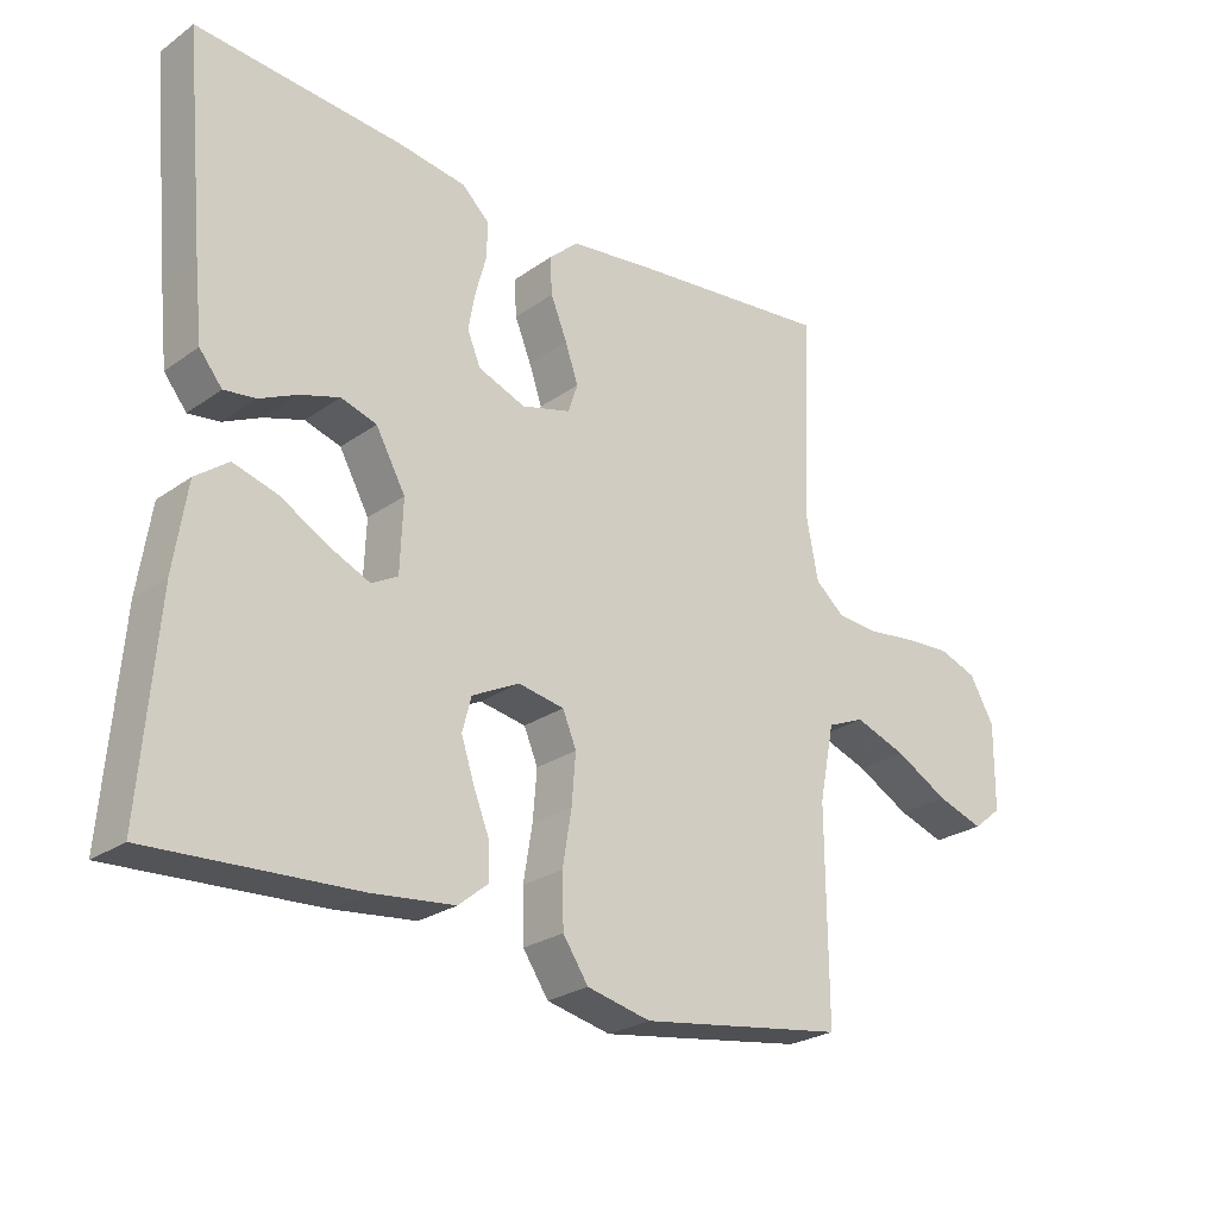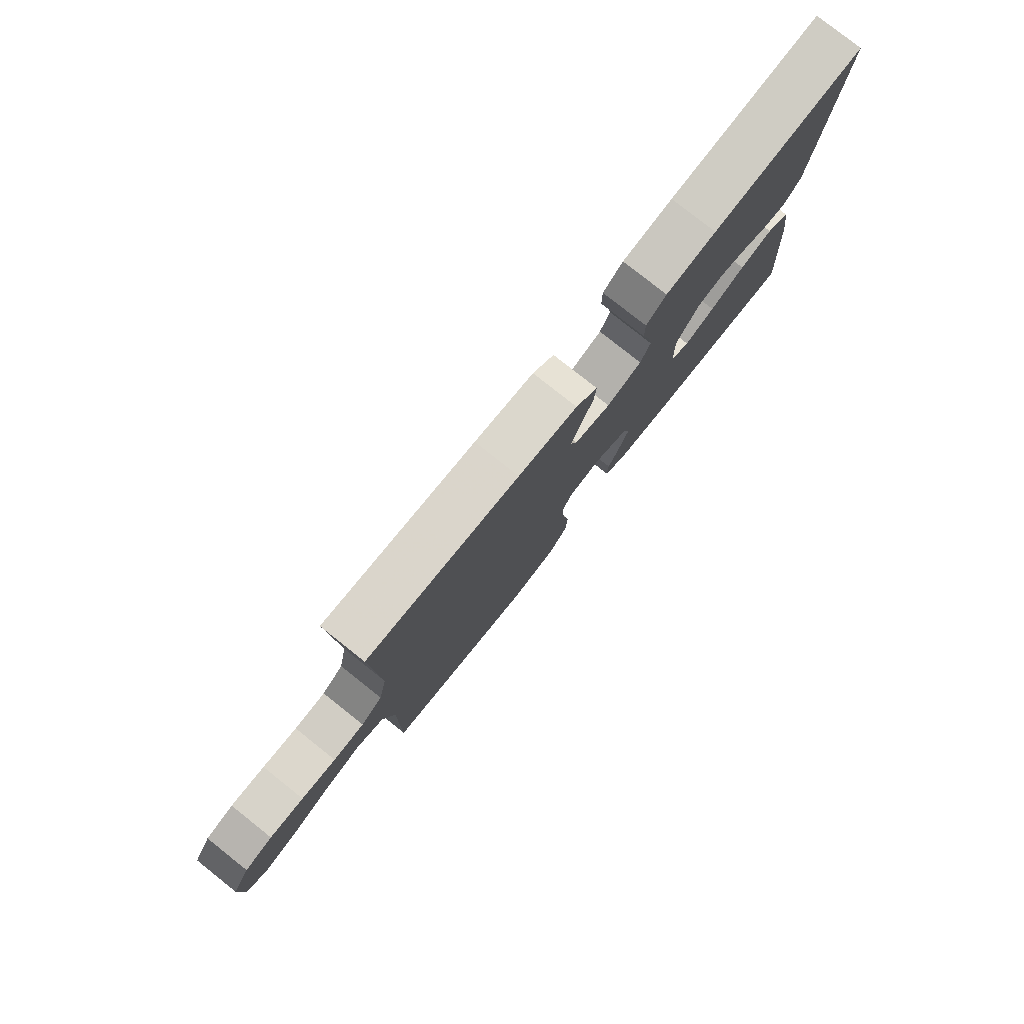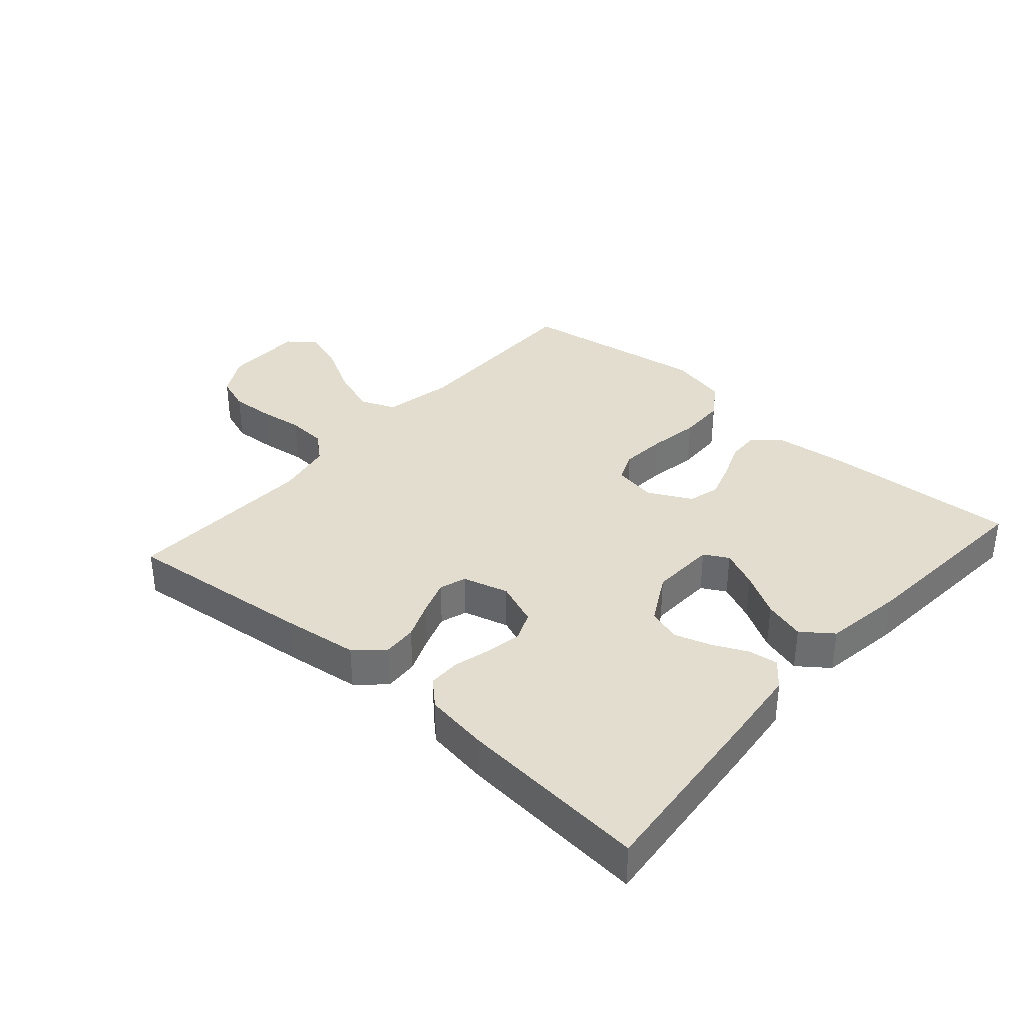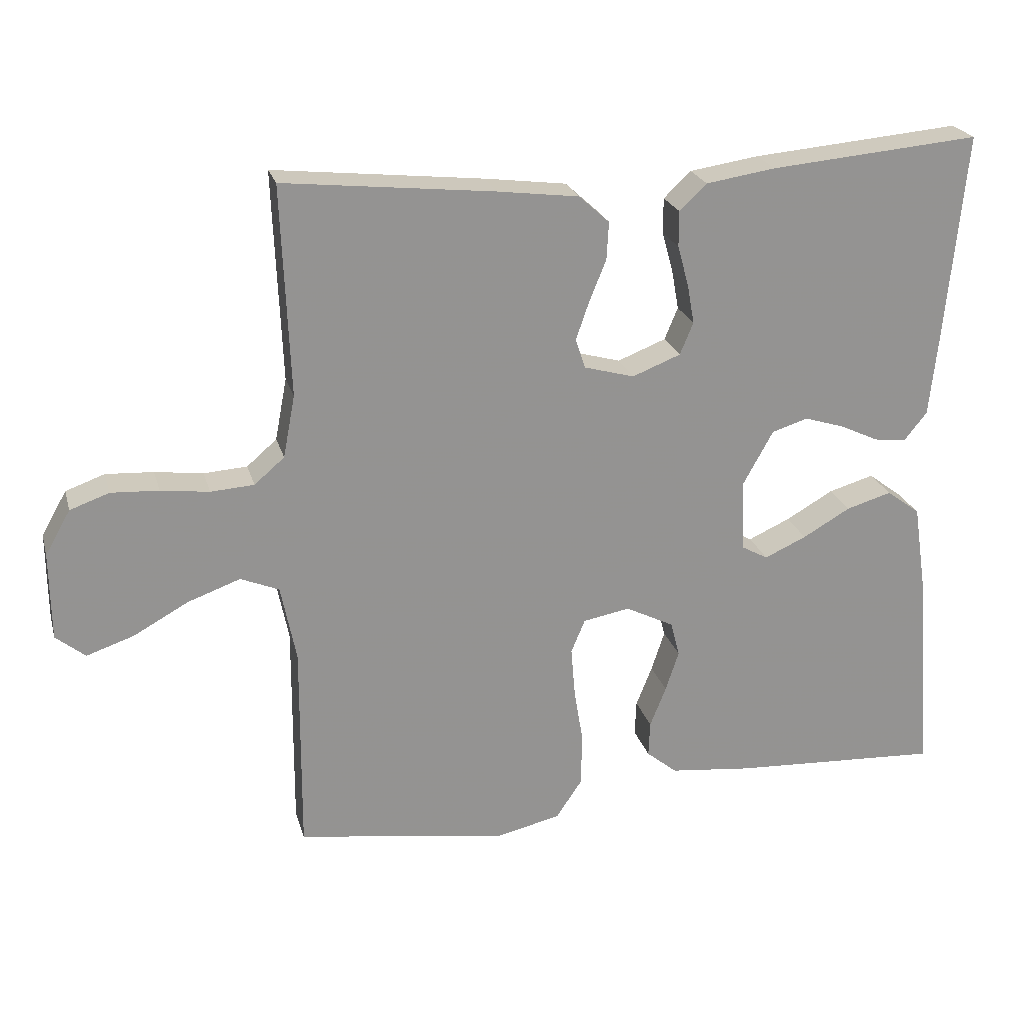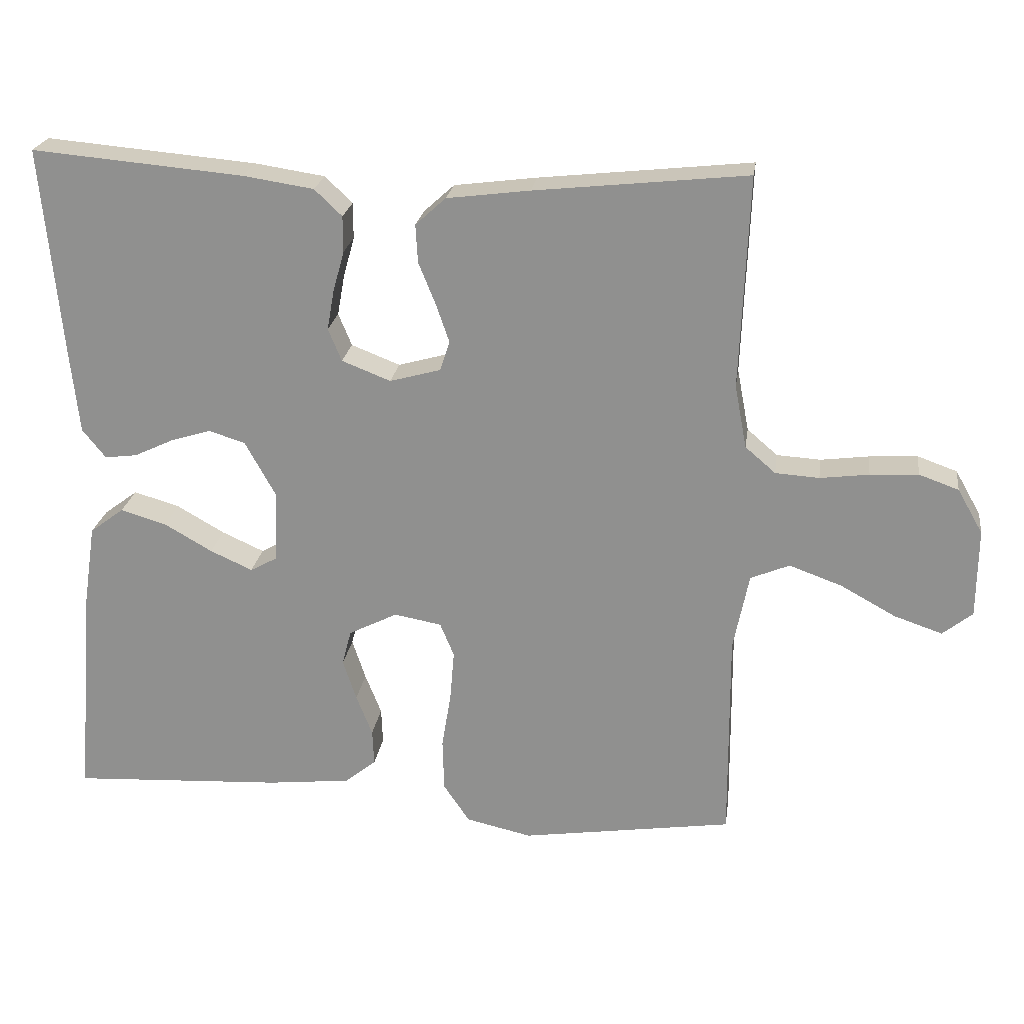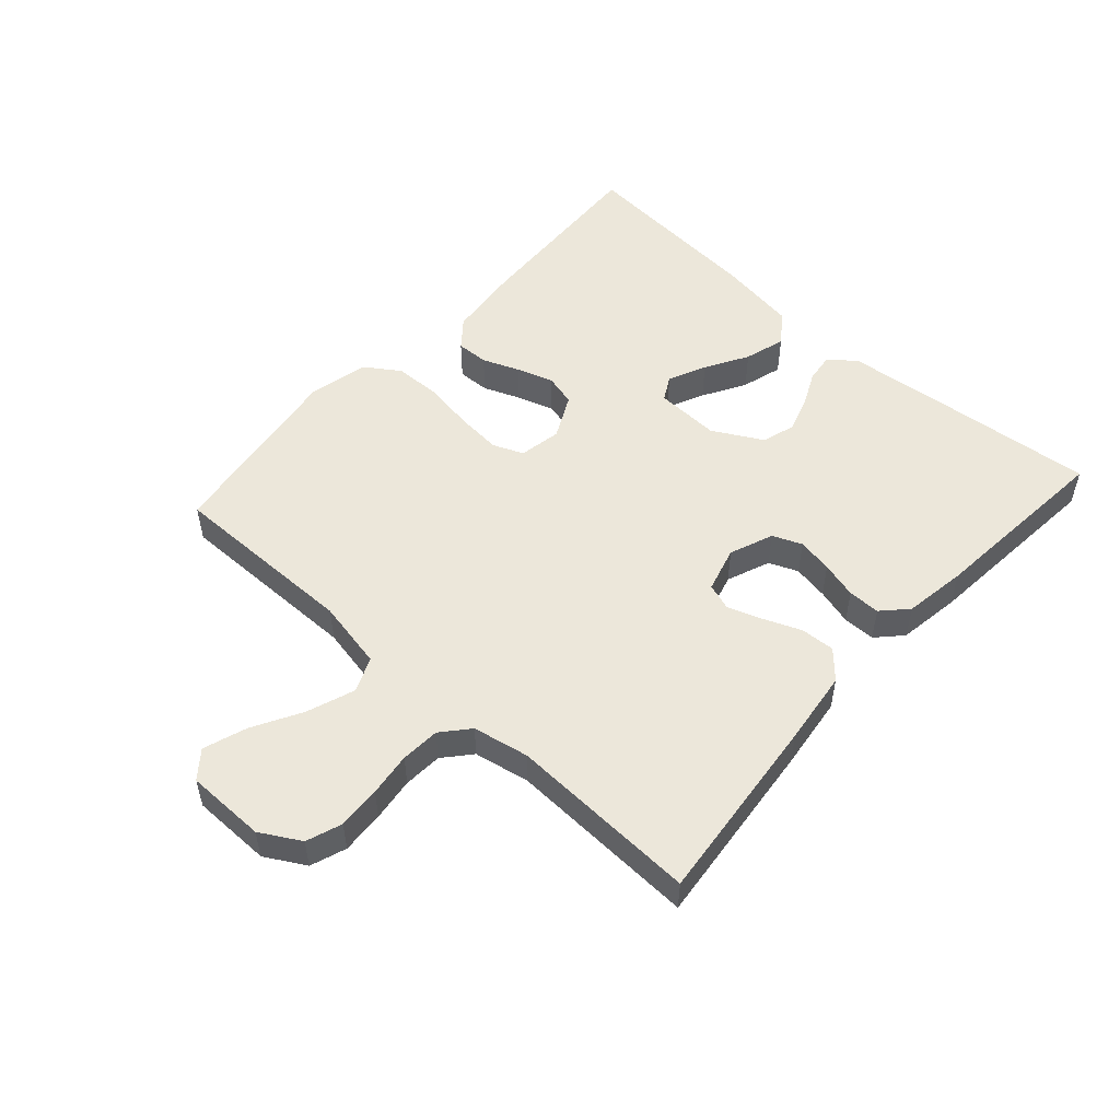
<metadata>
{"format":"obj","ext":"obj","renderer":"f3d","projection":"perspective","resolution":1024,"background":"white","views":[{"elev":-25.3,"azim":138.5,"up":"+Z"},{"elev":79.5,"azim":-51.6,"up":"+Z"},{"elev":35.6,"azim":41.3,"up":"+Y"},{"elev":23.2,"azim":-14.6,"up":"+Z"},{"elev":23.0,"azim":-172.0,"up":"+Z"},{"elev":52.4,"azim":-48.0,"up":"+Y"}]}
</metadata>
<code>
v 0.5 0.07 -0.5
v 0.2 0.07 -0.484
v 0.082 0.07 -0.471
v 0.038 0.07 -0.435
v 0.04 0.07 -0.384
v 0.063 0.07 -0.326
v 0.082 0.07 -0.268
v 0.069 0.07 -0.218
v 0 0.07 -0.183
v -0.067 0.07 -0.195
v -0.087 0.07 -0.243
v -0.081 0.07 -0.315
v -0.068 0.07 -0.394
v -0.07 0.07 -0.469
v -0.107 0.07 -0.524
v -0.2 0.07 -0.545
v -0.5 0.07 -0.5
v -0.498 0.07 -0.2
v -0.52 0.07 -0.09
v -0.575 0.07 -0.067
v -0.65 0.07 -0.094
v -0.728 0.07 -0.137
v -0.796 0.07 -0.16
v -0.838 0.07 -0.126
v -0.839 0.07 0
v -0.803 0.07 0.063
v -0.747 0.07 0.083
v -0.679 0.07 0.079
v -0.61 0.07 0.07
v -0.548 0.07 0.074
v -0.505 0.07 0.111
v -0.488 0.07 0.2
v -0.5 0.07 0.5
v -0.2 0.07 0.468
v -0.083 0.07 0.453
v -0.04 0.07 0.414
v -0.043 0.07 0.36
v -0.067 0.07 0.301
v -0.086 0.07 0.246
v -0.072 0.07 0.204
v 0 0.07 0.184
v 0.069 0.07 0.211
v 0.088 0.07 0.257
v 0.078 0.07 0.313
v 0.062 0.07 0.371
v 0.062 0.07 0.422
v 0.101 0.07 0.459
v 0.2 0.07 0.474
v 0.5 0.07 0.5
v 0.472 0.07 0.2
v 0.46 0.07 0.085
v 0.427 0.07 0.044
v 0.381 0.07 0.05
v 0.326 0.07 0.076
v 0.269 0.07 0.094
v 0.217 0.07 0.078
v 0.174 0.07 0
v 0.178 0.07 -0.103
v 0.216 0.07 -0.124
v 0.276 0.07 -0.097
v 0.344 0.07 -0.058
v 0.409 0.07 -0.039
v 0.457 0.07 -0.075
v 0.476 0.07 -0.2
v 0.5 0 -0.5
v 0.2 0 -0.484
v 0.082 0 -0.471
v 0.038 0 -0.435
v 0.04 0 -0.384
v 0.063 0 -0.326
v 0.082 0 -0.268
v 0.069 0 -0.218
v 0 0 -0.183
v -0.067 0 -0.195
v -0.087 0 -0.243
v -0.081 0 -0.315
v -0.068 0 -0.394
v -0.07 0 -0.469
v -0.107 0 -0.524
v -0.2 0 -0.545
v -0.5 0 -0.5
v -0.498 0 -0.2
v -0.52 0 -0.09
v -0.575 0 -0.067
v -0.65 0 -0.094
v -0.728 0 -0.137
v -0.796 0 -0.16
v -0.838 0 -0.126
v -0.839 0 0
v -0.803 0 0.063
v -0.747 0 0.083
v -0.679 0 0.079
v -0.61 0 0.07
v -0.548 0 0.074
v -0.505 0 0.111
v -0.488 0 0.2
v -0.5 0 0.5
v -0.2 0 0.468
v -0.083 0 0.453
v -0.04 0 0.414
v -0.043 0 0.36
v -0.067 0 0.301
v -0.086 0 0.246
v -0.072 0 0.204
v 0 0 0.184
v 0.069 0 0.211
v 0.088 0 0.257
v 0.078 0 0.313
v 0.062 0 0.371
v 0.062 0 0.422
v 0.101 0 0.459
v 0.2 0 0.474
v 0.5 0 0.5
v 0.472 0 0.2
v 0.46 0 0.085
v 0.427 0 0.044
v 0.381 0 0.05
v 0.326 0 0.076
v 0.269 0 0.094
v 0.217 0 0.078
v 0.174 0 0
v 0.178 0 -0.103
v 0.216 0 -0.124
v 0.276 0 -0.097
v 0.344 0 -0.058
v 0.409 0 -0.039
v 0.457 0 -0.075
v 0.476 0 -0.2
f 60 61 62 63
f 59 60 63 64
f 51 52 53 54
f 51 54 55
f 50 51 55
f 49 50 55 56
f 47 48 49 56
f 44 45 46 47
f 43 44 47 56
f 35 36 37 38
f 35 38 39
f 32 33 34 35
f 31 32 35 39
f 30 31 39 40
f 26 27 28 29
f 24 25 26 29
f 24 29 30
f 21 22 23 24
f 20 21 24 30
f 19 20 30 40
f 15 16 17 18
f 12 13 14 15
f 11 12 15 18
f 10 11 18 19
f 3 4 5 6
f 3 6 7
f 2 3 7
f 59 64 1 2
f 58 59 2 7
f 57 58 7 8
f 42 43 56 57
f 41 42 57 8
f 40 41 8 9
f 9 10 19 40
f 127 126 125 124
f 128 127 124 123
f 118 117 116 115
f 119 118 115
f 119 115 114
f 120 119 114 113
f 120 113 112 111
f 111 110 109 108
f 120 111 108 107
f 102 101 100 99
f 103 102 99
f 99 98 97 96
f 103 99 96 95
f 104 103 95 94
f 93 92 91 90
f 93 90 89 88
f 94 93 88
f 88 87 86 85
f 94 88 85 84
f 104 94 84 83
f 82 81 80 79
f 79 78 77 76
f 82 79 76 75
f 83 82 75 74
f 70 69 68 67
f 71 70 67
f 71 67 66
f 66 65 128 123
f 71 66 123 122
f 72 71 122 121
f 121 120 107 106
f 72 121 106 105
f 73 72 105 104
f 104 83 74 73
f 1 65 66 2
f 2 66 67 3
f 3 67 68 4
f 4 68 69 5
f 5 69 70 6
f 6 70 71 7
f 7 71 72 8
f 8 72 73 9
f 9 73 74 10
f 10 74 75 11
f 11 75 76 12
f 12 76 77 13
f 13 77 78 14
f 14 78 79 15
f 15 79 80 16
f 16 80 81 17
f 17 81 82 18
f 18 82 83 19
f 19 83 84 20
f 20 84 85 21
f 21 85 86 22
f 22 86 87 23
f 23 87 88 24
f 24 88 89 25
f 25 89 90 26
f 26 90 91 27
f 27 91 92 28
f 28 92 93 29
f 29 93 94 30
f 30 94 95 31
f 31 95 96 32
f 32 96 97 33
f 33 97 98 34
f 34 98 99 35
f 35 99 100 36
f 36 100 101 37
f 37 101 102 38
f 38 102 103 39
f 39 103 104 40
f 40 104 105 41
f 41 105 106 42
f 42 106 107 43
f 43 107 108 44
f 44 108 109 45
f 45 109 110 46
f 46 110 111 47
f 47 111 112 48
f 48 112 113 49
f 49 113 114 50
f 50 114 115 51
f 51 115 116 52
f 52 116 117 53
f 53 117 118 54
f 54 118 119 55
f 55 119 120 56
f 56 120 121 57
f 57 121 122 58
f 58 122 123 59
f 59 123 124 60
f 60 124 125 61
f 61 125 126 62
f 62 126 127 63
f 63 127 128 64
f 64 128 65 1

</code>
